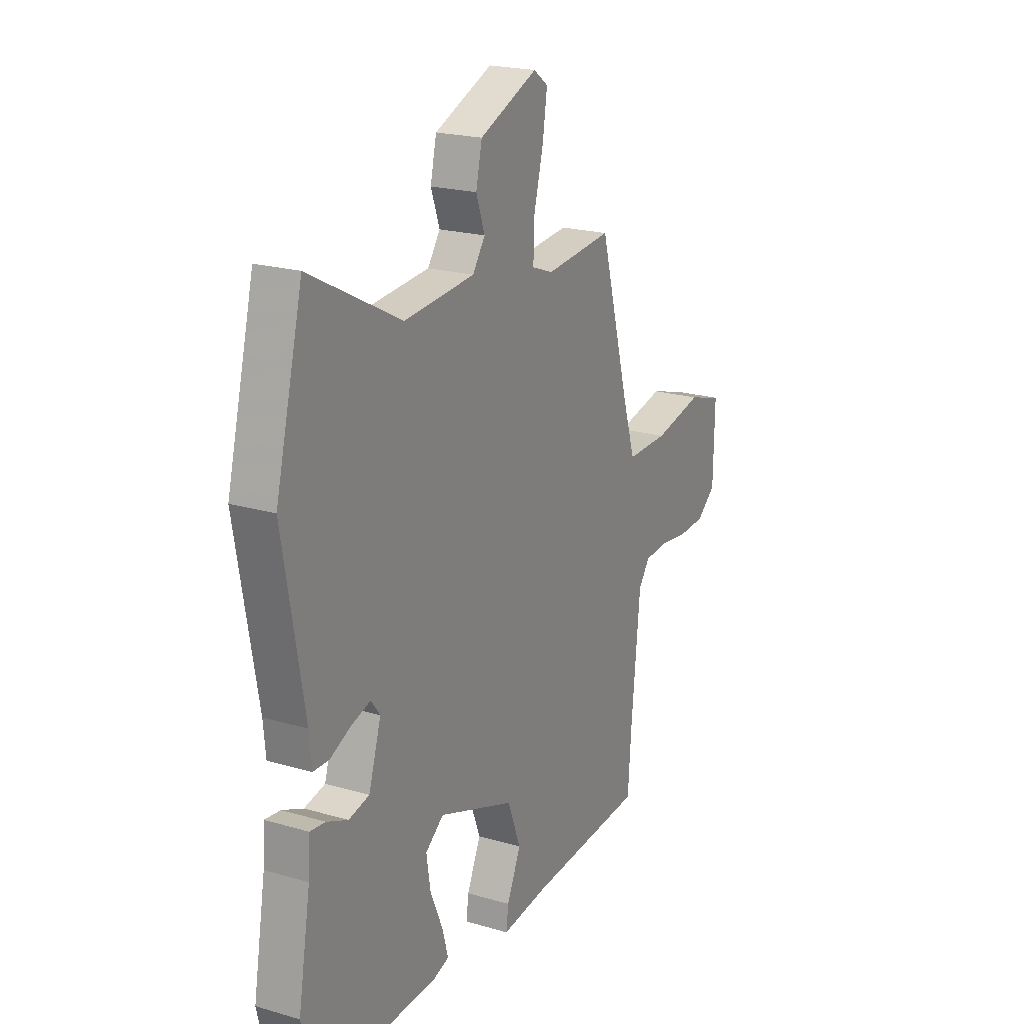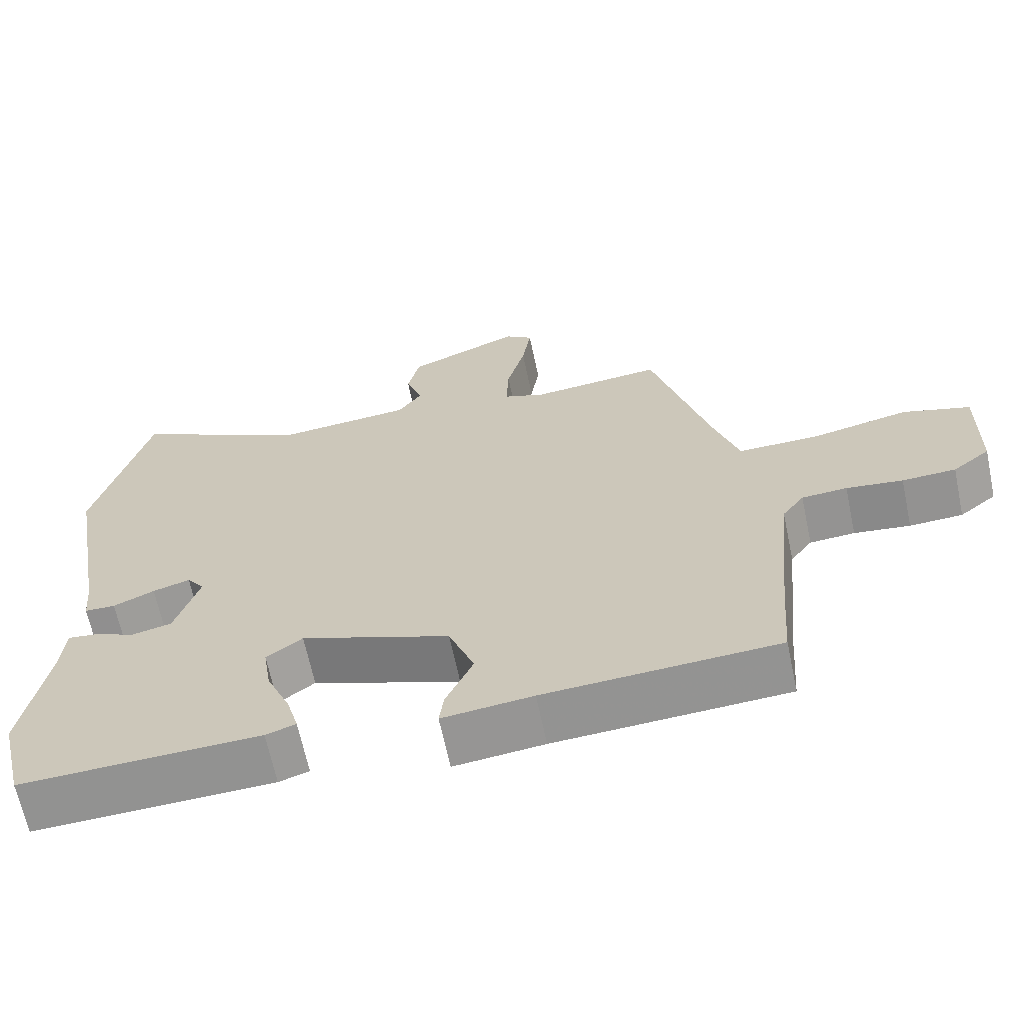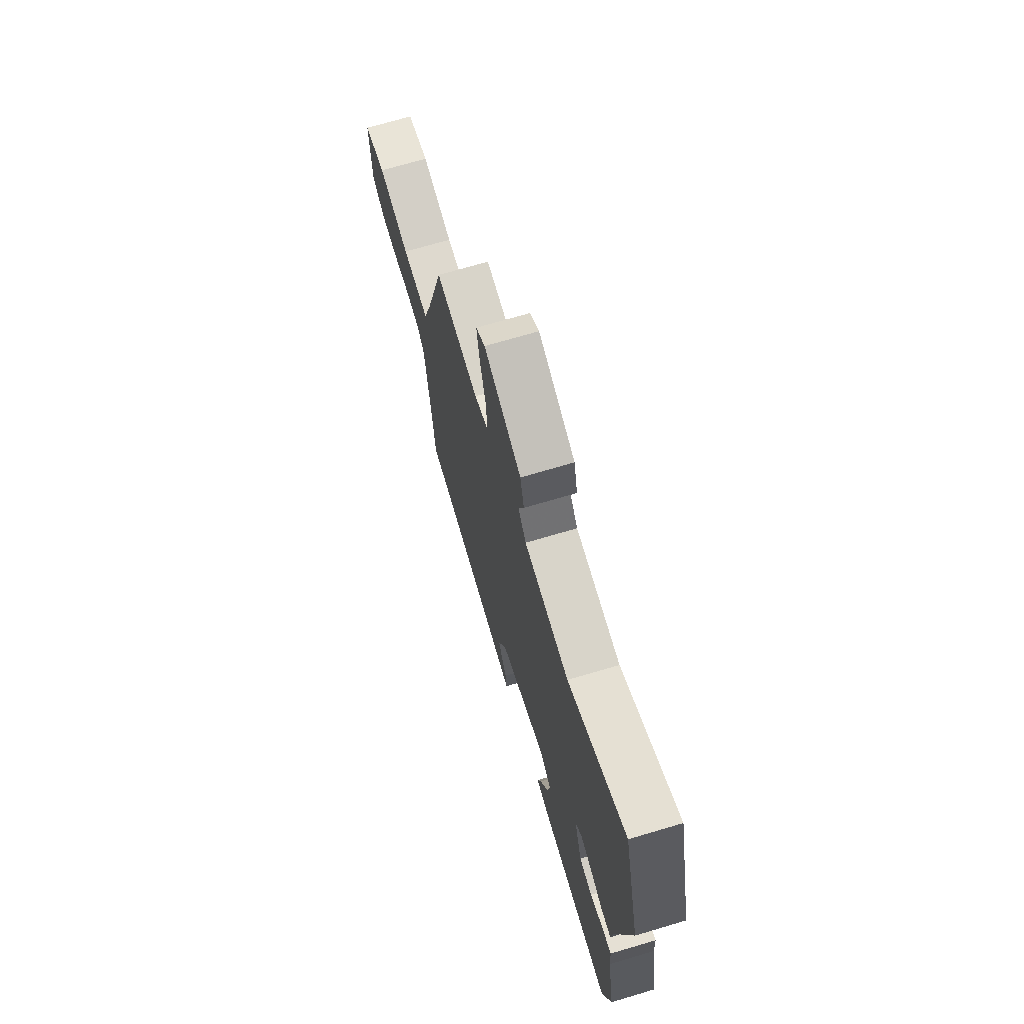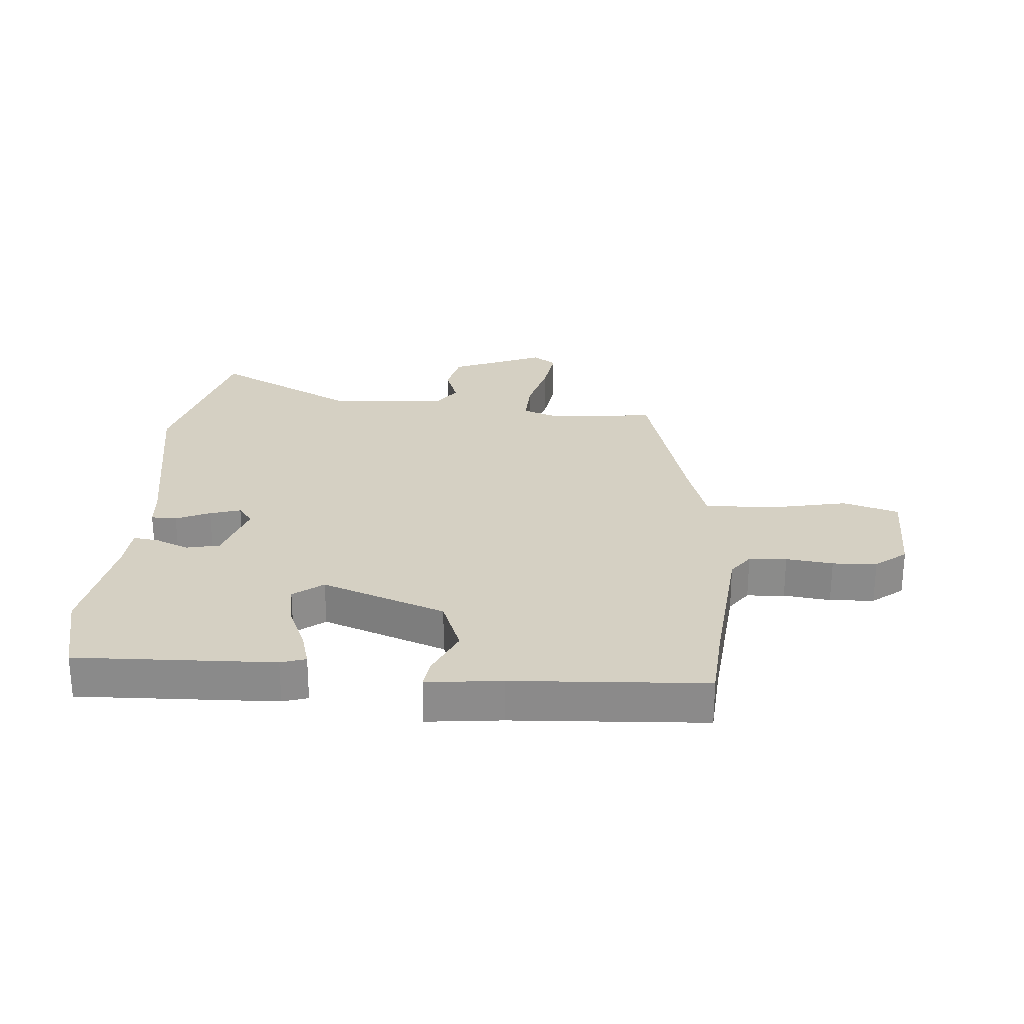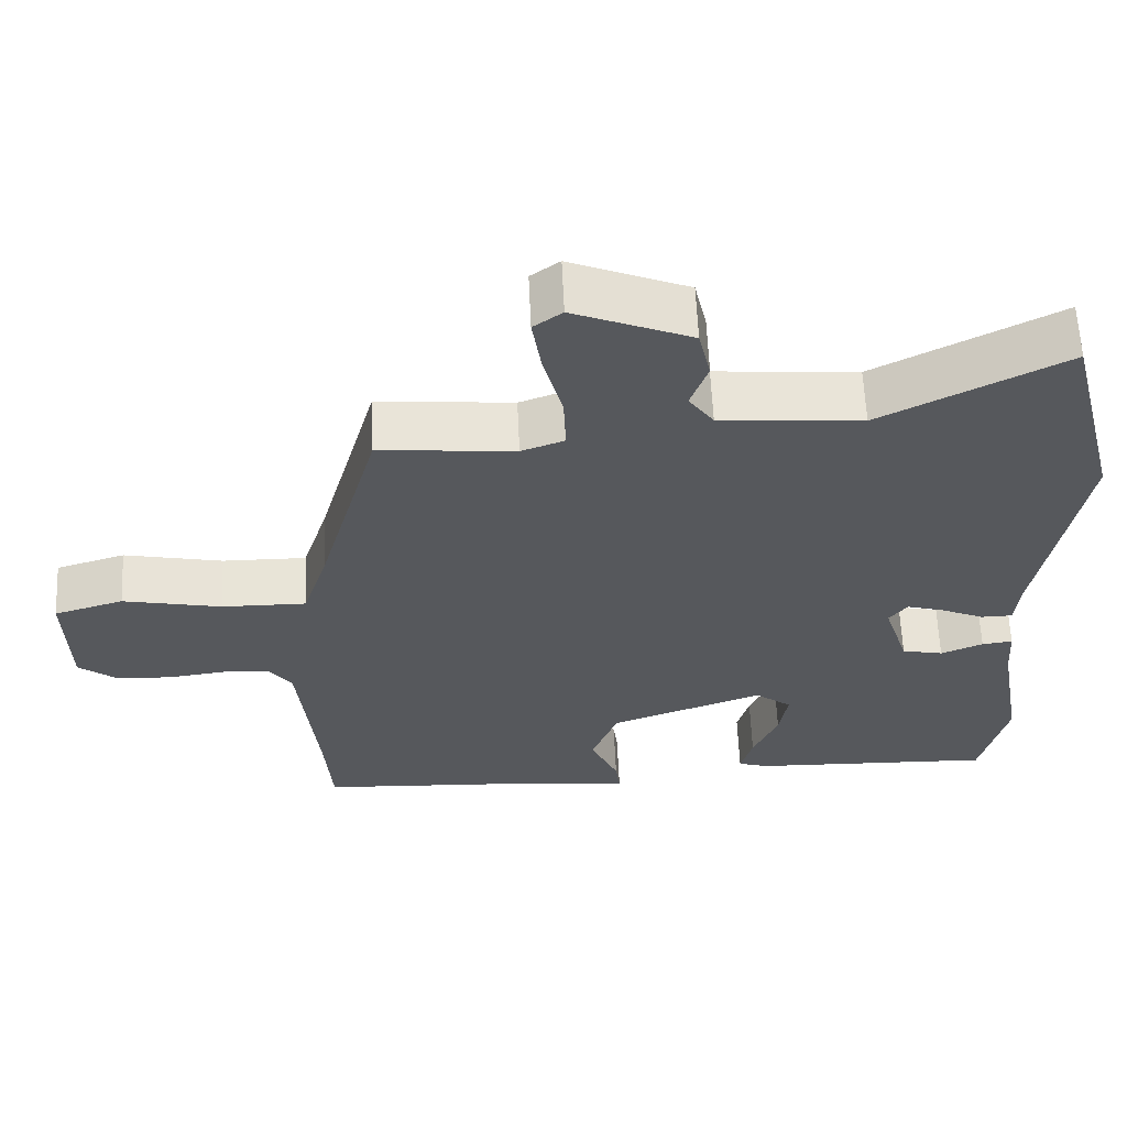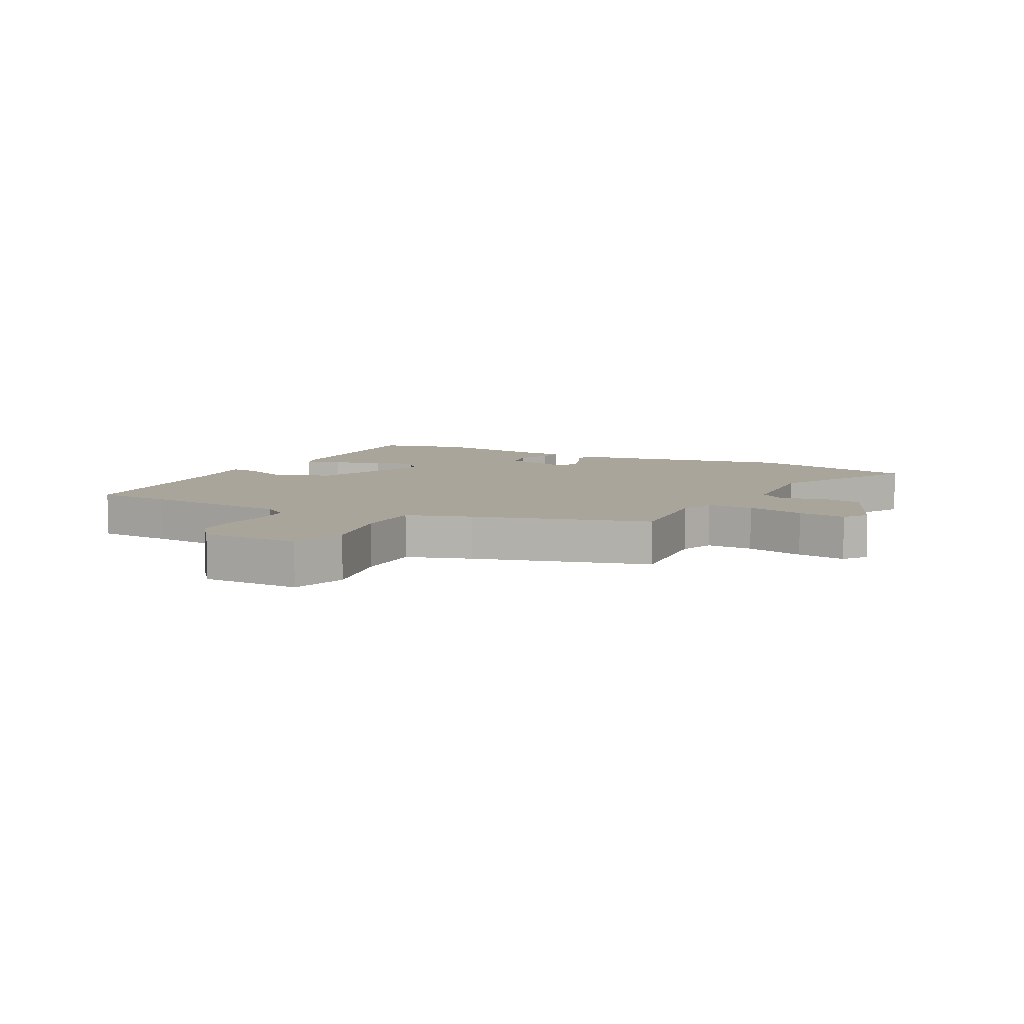
<metadata>
{"format":"obj","ext":"obj","renderer":"f3d","projection":"perspective","resolution":1024,"background":"white","views":[{"elev":21.2,"azim":117.6,"up":"+Z"},{"elev":-65.8,"azim":-168.1,"up":"+Z"},{"elev":71.2,"azim":73.5,"up":"+Z"},{"elev":26.2,"azim":-175.7,"up":"+Y"},{"elev":61.6,"azim":-2.6,"up":"+Z"},{"elev":7.6,"azim":-62.9,"up":"+Y"}]}
</metadata>
<code>
v -0.378 0.07 0.478
v -0.199 0.07 0.462
v -0.142 0.07 0.483
v -0.145 0.07 0.56
v -0.17 0.07 0.656
v -0.182 0.07 0.736
v -0.144 0.07 0.764
v 0.011 0.07 0.7
v 0.027 0.07 0.629
v 0.004 0.07 0.564
v 0.037 0.07 0.517
v 0.225 0.07 0.502
v 0.467 0.07 0.629
v 0.54 0.07 0.343
v 0.485 0.07 0.029
v 0.479 0.07 -0.036
v 0.437 0.07 -0.037
v 0.381 0.07 -0.012
v 0.33 0.07 0.003
v 0.306 0.07 -0.029
v 0.339 0.07 -0.134
v 0.394 0.07 -0.146
v 0.45 0.07 -0.122
v 0.491 0.07 -0.117
v 0.496 0.07 -0.189
v 0.529 0.07 -0.379
v 0.494 0.07 -0.525
v 0.168 0.07 -0.515
v 0.127 0.07 -0.502
v 0.143 0.07 -0.444
v 0.176 0.07 -0.367
v 0.187 0.07 -0.297
v 0.138 0.07 -0.26
v -0.066 0.07 -0.336
v -0.101 0.07 -0.428
v -0.064 0.07 -0.51
v -0.058 0.07 -0.557
v -0.181 0.07 -0.544
v -0.498 0.07 -0.527
v -0.507 0.07 -0.402
v -0.531 0.07 -0.157
v -0.561 0.07 -0.116
v -0.623 0.07 -0.112
v -0.7 0.07 -0.122
v -0.773 0.07 -0.119
v -0.824 0.07 -0.079
v -0.827 0.07 0.084
v -0.735 0.07 0.112
v -0.604 0.07 0.085
v -0.492 0.07 0.084
v -0.458 0.07 0.191
v -0.378 0 0.478
v -0.199 0 0.462
v -0.142 0 0.483
v -0.145 0 0.56
v -0.17 0 0.656
v -0.182 0 0.736
v -0.144 0 0.764
v 0.011 0 0.7
v 0.027 0 0.629
v 0.004 0 0.564
v 0.037 0 0.517
v 0.225 0 0.502
v 0.467 0 0.629
v 0.54 0 0.343
v 0.485 0 0.029
v 0.479 0 -0.036
v 0.437 0 -0.037
v 0.381 0 -0.012
v 0.33 0 0.003
v 0.306 0 -0.029
v 0.339 0 -0.134
v 0.394 0 -0.146
v 0.45 0 -0.122
v 0.491 0 -0.117
v 0.496 0 -0.189
v 0.529 0 -0.379
v 0.494 0 -0.525
v 0.168 0 -0.515
v 0.127 0 -0.502
v 0.143 0 -0.444
v 0.176 0 -0.367
v 0.187 0 -0.297
v 0.138 0 -0.26
v -0.066 0 -0.336
v -0.101 0 -0.428
v -0.064 0 -0.51
v -0.058 0 -0.557
v -0.181 0 -0.544
v -0.498 0 -0.527
v -0.507 0 -0.402
v -0.531 0 -0.157
v -0.561 0 -0.116
v -0.623 0 -0.112
v -0.7 0 -0.122
v -0.773 0 -0.119
v -0.824 0 -0.079
v -0.827 0 0.084
v -0.735 0 0.112
v -0.604 0 0.085
v -0.492 0 0.084
v -0.458 0 0.191
f 46 47 48 49
f 46 49 50
f 43 44 45 46
f 42 43 46 50
f 41 42 50
f 40 41 50 51
f 38 39 40 51
f 35 36 37 38
f 34 35 38 51
f 28 29 30 31
f 28 31 32
f 25 26 27 28
f 25 28 32
f 22 23 24 25
f 21 22 25 32
f 20 21 32 33
f 15 16 17 18
f 15 18 19
f 12 13 14 15
f 11 12 15 19
f 10 11 19 20
f 8 9 10
f 7 8 10
f 4 5 6 7
f 3 4 7 10
f 34 51 1 2
f 33 34 2 3
f 3 10 20 33
f 100 99 98 97
f 101 100 97
f 97 96 95 94
f 101 97 94 93
f 101 93 92
f 102 101 92 91
f 102 91 90 89
f 89 88 87 86
f 102 89 86 85
f 82 81 80 79
f 83 82 79
f 79 78 77 76
f 83 79 76
f 76 75 74 73
f 83 76 73 72
f 84 83 72 71
f 69 68 67 66
f 70 69 66
f 66 65 64 63
f 70 66 63 62
f 71 70 62 61
f 61 60 59
f 61 59 58
f 58 57 56 55
f 61 58 55 54
f 53 52 102 85
f 54 53 85 84
f 84 71 61 54
f 1 52 53 2
f 2 53 54 3
f 3 54 55 4
f 4 55 56 5
f 5 56 57 6
f 6 57 58 7
f 7 58 59 8
f 8 59 60 9
f 9 60 61 10
f 10 61 62 11
f 11 62 63 12
f 12 63 64 13
f 13 64 65 14
f 14 65 66 15
f 15 66 67 16
f 16 67 68 17
f 17 68 69 18
f 18 69 70 19
f 19 70 71 20
f 20 71 72 21
f 21 72 73 22
f 22 73 74 23
f 23 74 75 24
f 24 75 76 25
f 25 76 77 26
f 26 77 78 27
f 27 78 79 28
f 28 79 80 29
f 29 80 81 30
f 30 81 82 31
f 31 82 83 32
f 32 83 84 33
f 33 84 85 34
f 34 85 86 35
f 35 86 87 36
f 36 87 88 37
f 37 88 89 38
f 38 89 90 39
f 39 90 91 40
f 40 91 92 41
f 41 92 93 42
f 42 93 94 43
f 43 94 95 44
f 44 95 96 45
f 45 96 97 46
f 46 97 98 47
f 47 98 99 48
f 48 99 100 49
f 49 100 101 50
f 50 101 102 51
f 51 102 52 1

</code>
